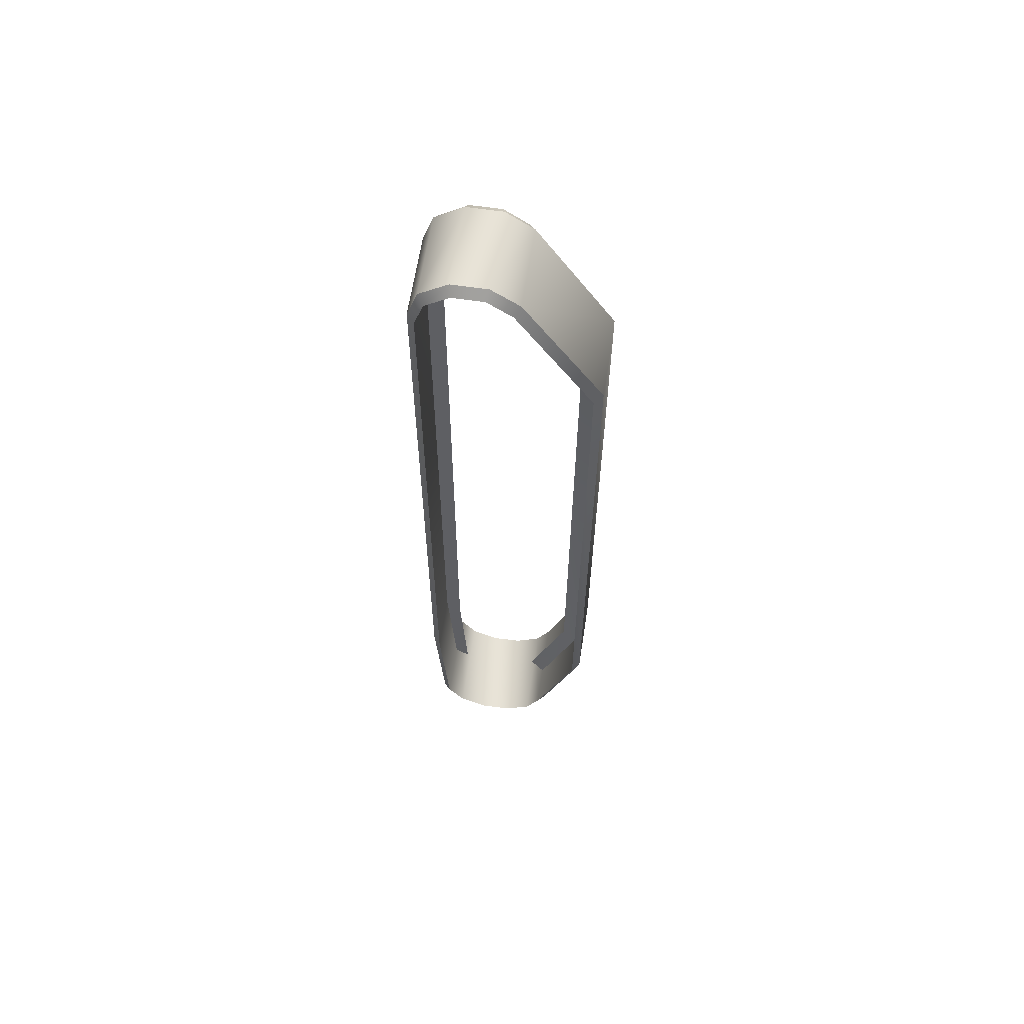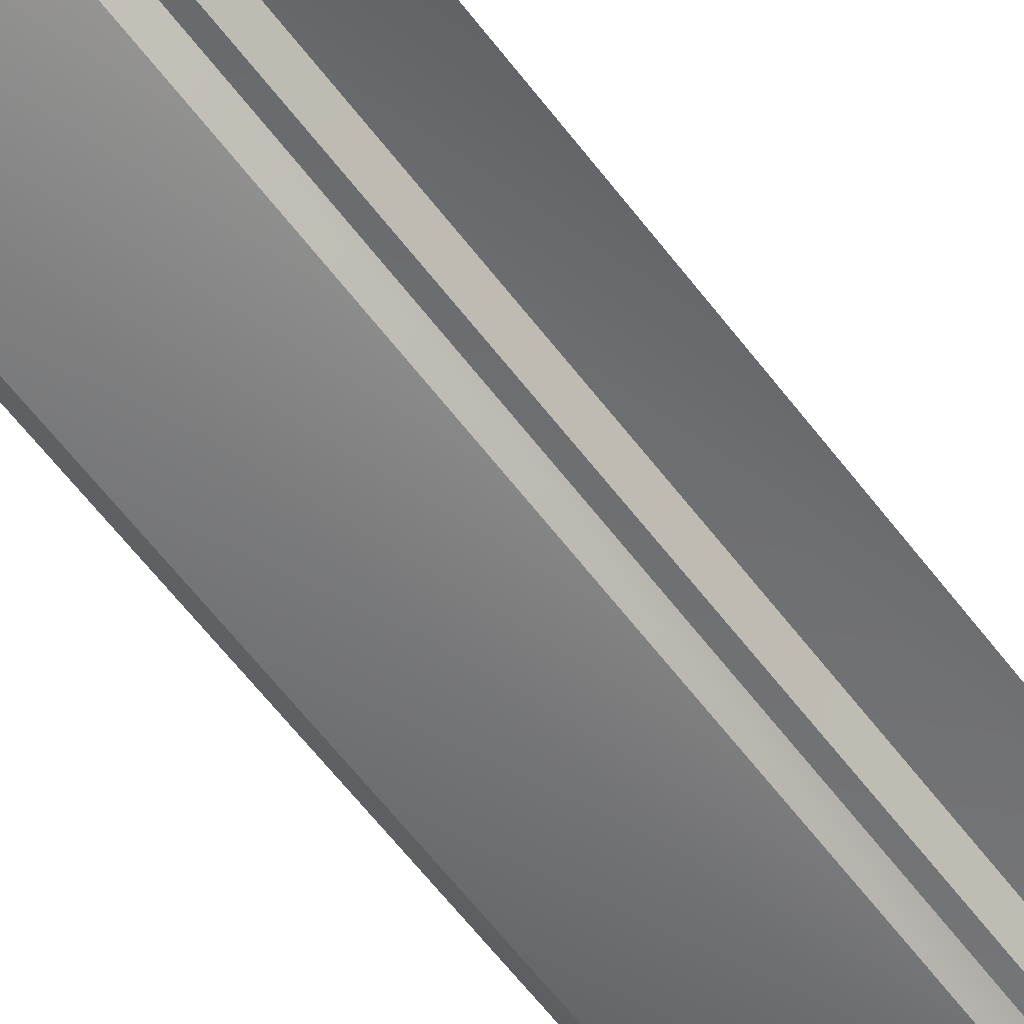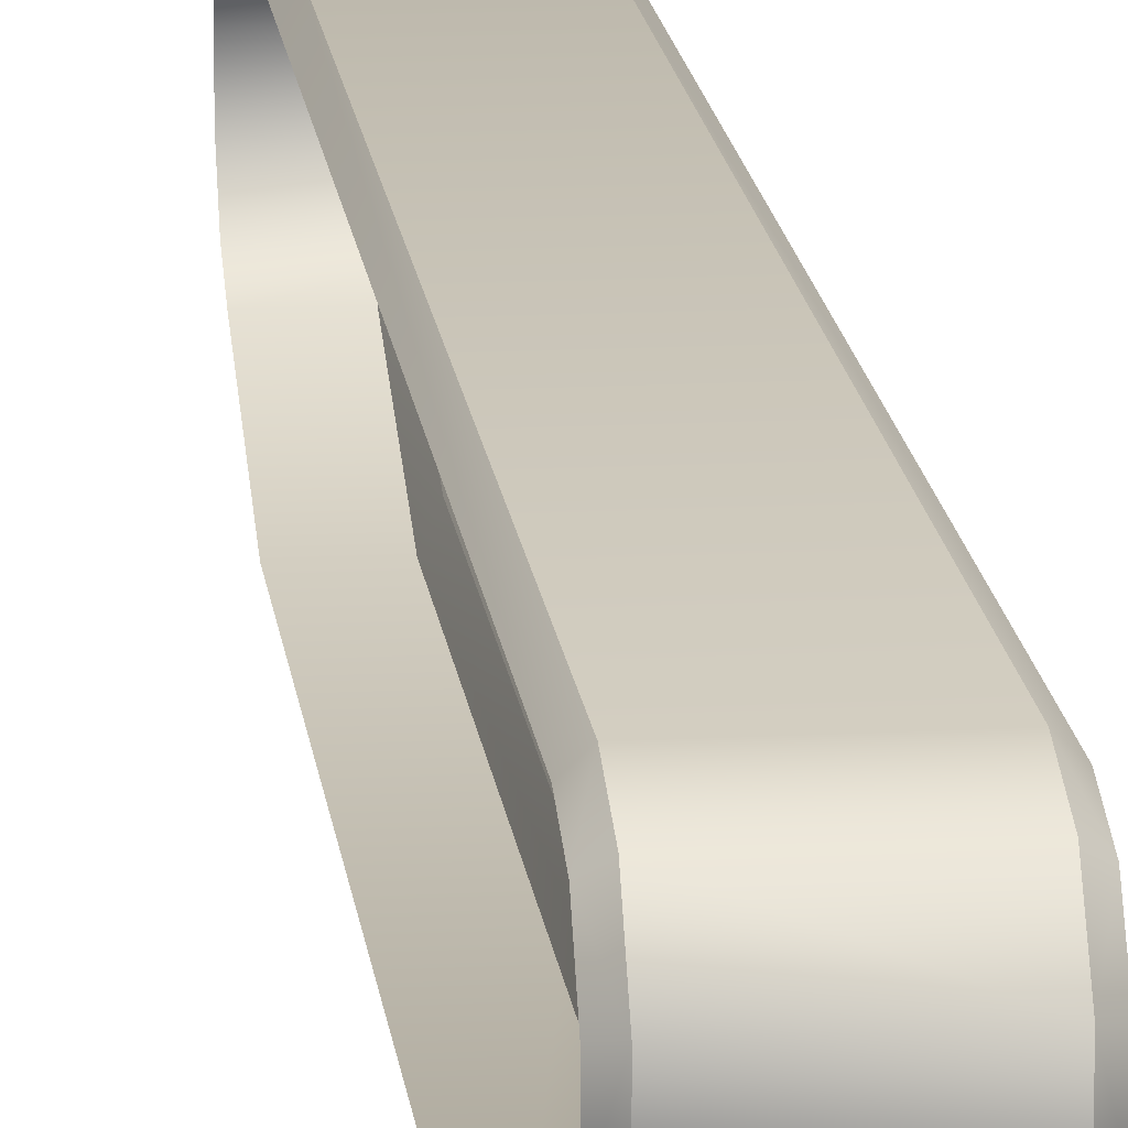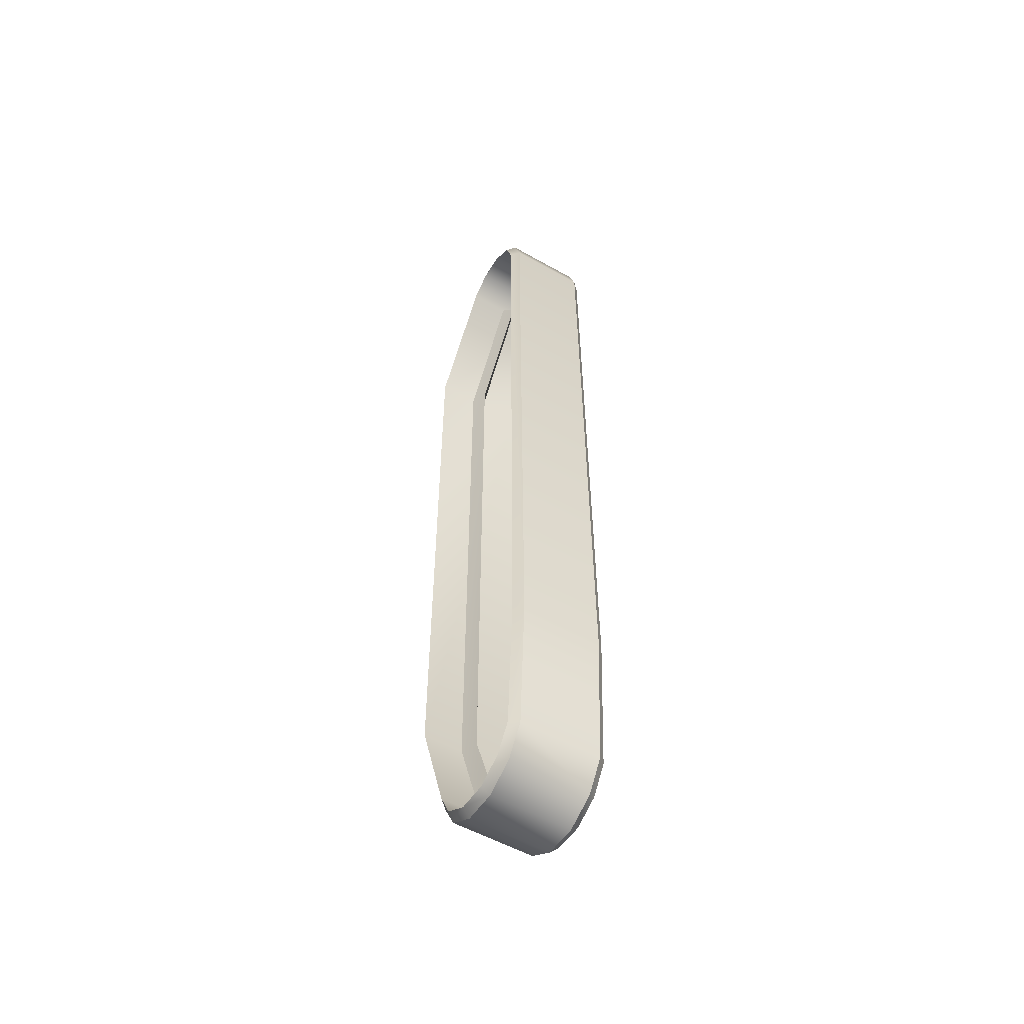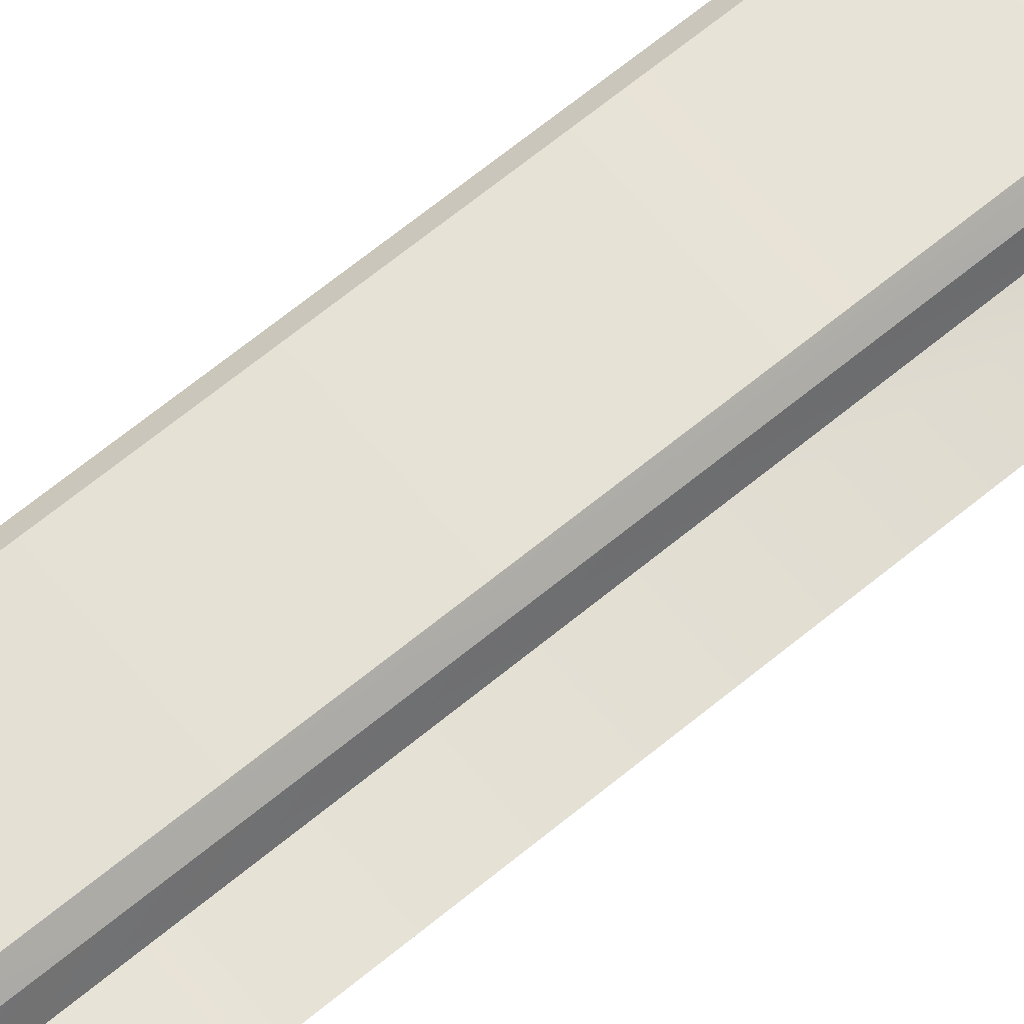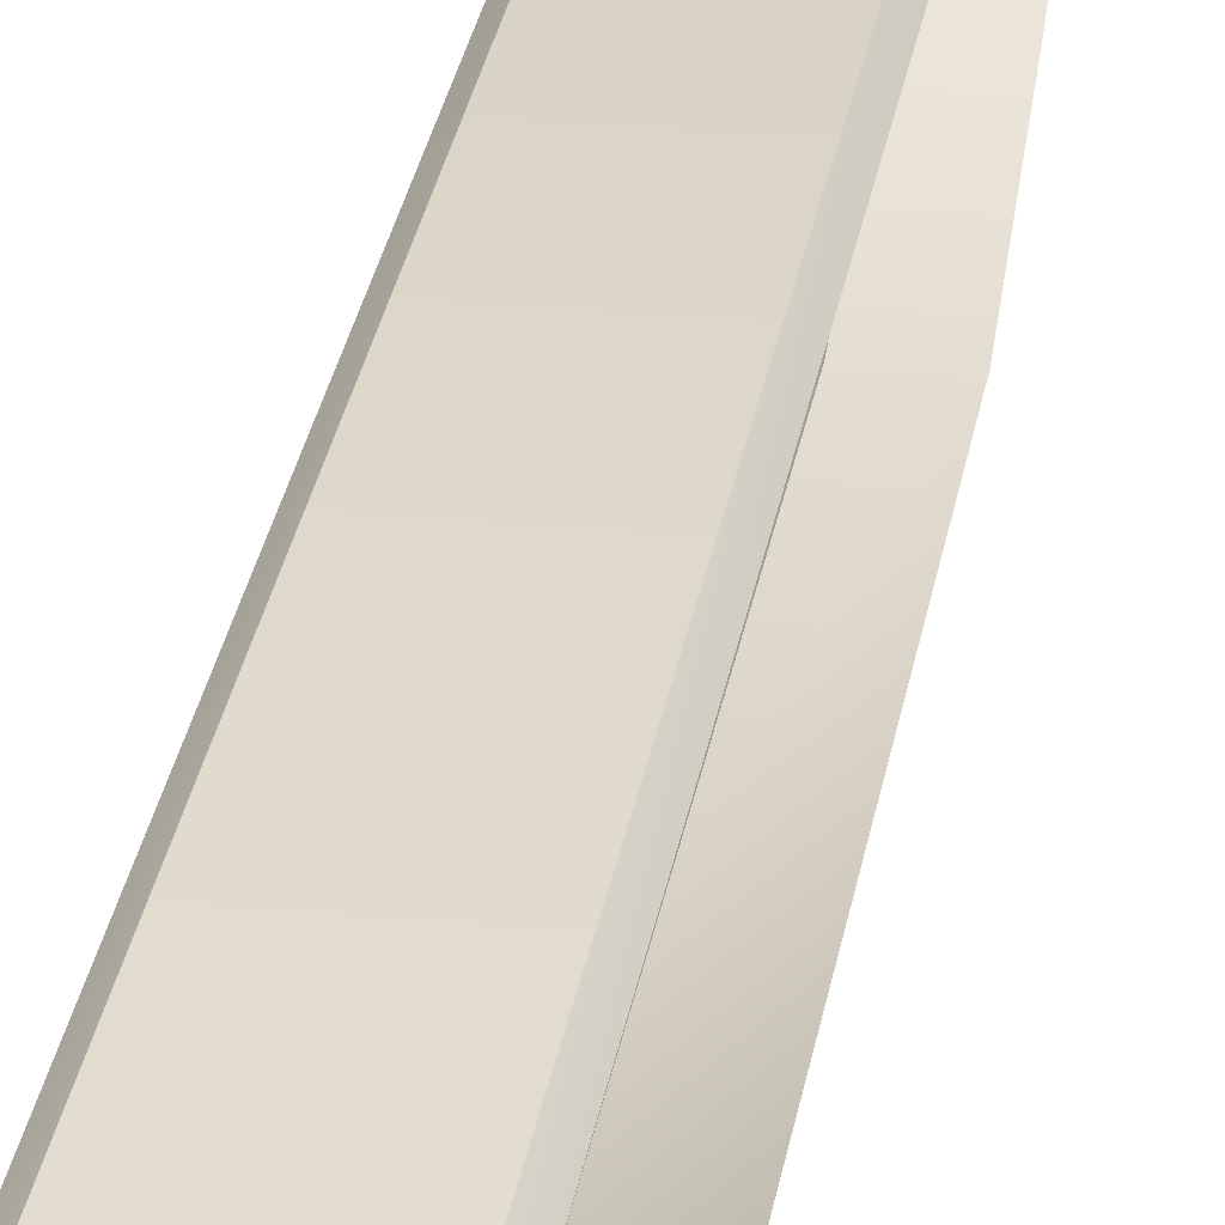
<metadata>
{"format":"obj","ext":"obj","renderer":"f3d","projection":"perspective","resolution":1024,"background":"white","views":[{"elev":62.5,"azim":98.6,"up":"+Y"},{"elev":-55.5,"azim":-144.7,"up":"+Z"},{"elev":15.6,"azim":173.7,"up":"+Z"},{"elev":-54.0,"azim":-31.0,"up":"+Y"},{"elev":66.1,"azim":50.3,"up":"+Z"},{"elev":27.0,"azim":-171.5,"up":"+Z"}]}
</metadata>
<code>
v -0.9705 3.223 1.112
v -1.654 3.223 1.112
v -0.9705 3.344 0.9432
v -1.654 3.344 0.9432
v -1.654 3.024 1.176
v -0.9705 3.024 1.176
v -0.9705 -2.051 0.05554
v -0.9705 2.371 0.05554
v -1.654 -2.051 0.05554
v -1.654 2.371 0.05554
v -0.9705 -3.207 0.8388
v -0.9705 -3.196 0.6222
v -1.654 -3.207 0.8388
v -1.654 -3.196 0.6222
v -0.9705 -3.108 1.032
v -1.654 -3.108 1.032
v -0.9705 -2.925 1.15
v -1.654 -2.925 1.15
v -0.9705 -1.899 1.204
v -1.654 -1.899 1.204
v -1.317 3.141 0.656
v -1.367 3.223 0.5679
v -1.317 2.357 0.1705
v -1.367 2.371 0.05554
v -1.317 -2.054 0.1737
v -1.317 2.357 0.1705
v -1.367 -2.051 0.05554
v -1.367 2.371 0.05554
v -1.367 -2.925 1.15
v -1.367 -1.899 1.204
v -1.317 -2.885 1.037
v -1.317 -1.9 1.084
v -1.317 3.014 1.057
v -1.367 3.024 1.176
v -1.267 2.371 0.05554
v -1.267 3.223 0.5679
v -1.317 2.357 0.1705
v -1.317 3.141 0.656
v -1.317 -2.054 0.1737
v -1.267 -2.051 0.05554
v -1.317 2.357 0.1705
v -1.267 2.371 0.05554
v -1.317 -2.836 0.4484
v -1.267 -2.886 0.3407
v -0.9705 -3.078 0.4394
v -0.9705 -2.887 0.3409
v -1.654 -3.078 0.4394
v -1.654 -2.887 0.3409
v -1.367 -2.886 0.3407
v -1.317 -2.836 0.4484
v -1.597 -1.899 1.259
v -1.028 -1.899 1.259
v -1.597 3.028 1.231
v -1.028 3.028 1.231
v -1.597 -2.944 1.201
v -1.028 -2.944 1.201
v -1.597 -3.26 0.8502
v -1.028 -3.26 0.8502
v -1.597 -3.149 1.068
v -1.028 -3.149 1.068
v -1.597 -3.248 0.6055
v -1.028 -3.248 0.6055
v -1.597 -3.116 0.4022
v -1.028 -3.116 0.4022
v -1.597 -2.91 0.2913
v -1.028 -2.91 0.2913
v -1.028 -2.06 0
v -1.597 -2.06 0
v -1.028 2.387 0
v -1.597 2.387 0
v -1.597 3.254 1.155
v -1.028 3.254 1.155
v -1.597 3.396 0.96
v -1.028 3.396 0.96
v -0.9705 -1.899 1.204
v -0.9705 3.024 1.176
v -1.028 -1.899 1.259
v -1.028 3.028 1.231
v -0.9705 3.223 1.112
v -1.028 3.254 1.155
v -0.9705 -2.051 0.05554
v -1.028 -2.06 0
v -0.9705 2.371 0.05554
v -1.028 2.387 0
v -0.9705 -3.078 0.4394
v -0.9705 -3.196 0.6222
v -1.028 -3.116 0.4022
v -1.028 -3.248 0.6055
v -1.028 -3.26 0.8502
v -0.9705 -3.207 0.8388
v -1.028 -3.149 1.068
v -0.9705 -3.108 1.032
v -1.028 -2.944 1.201
v -0.9705 -2.925 1.15
v -1.597 3.254 1.155
v -1.654 3.223 1.112
v -1.597 3.028 1.231
v -1.654 3.024 1.176
v -1.597 3.396 0.96
v -1.654 3.344 0.9432
v -1.597 3.396 0.7172
v -1.654 3.345 0.7341
v -1.597 3.26 0.5289
v -1.654 3.223 0.5676
v -1.597 2.387 0
v -1.654 2.371 0.05554
v -1.597 2.387 0
v -1.597 -2.06 0
v -1.654 2.371 0.05554
v -1.654 -2.051 0.05554
v -1.597 -3.26 0.8502
v -1.597 -3.149 1.068
v -1.654 -3.207 0.8388
v -1.654 -3.108 1.032
v -1.597 -2.944 1.201
v -1.597 -1.899 1.259
v -1.654 -2.925 1.15
v -1.654 -1.899 1.204
v -0.9705 -2.887 0.3409
v -1.028 -2.91 0.2913
v -1.597 -3.116 0.4022
v -1.654 -3.078 0.4394
v -1.597 -2.91 0.2913
v -1.654 -2.887 0.3409
v -1.028 3.396 0.96
v -0.9705 3.344 0.9432
v -1.597 3.396 0.7172
v -1.028 3.396 0.7172
v -0.9705 3.345 0.7341
v -1.654 3.345 0.7341
v -0.9705 3.345 0.7341
v -1.028 3.396 0.7172
v -1.597 3.26 0.5289
v -1.028 3.26 0.5289
v -0.9705 3.223 0.5676
v -1.654 3.223 0.5676
v -1.028 3.26 0.5289
v -0.9705 3.223 0.5676
v -1.597 2.387 0
v -1.028 2.387 0
v -0.9705 2.371 0.05554
v -1.654 2.371 0.05554
v -1.028 2.387 0
v -0.9705 2.371 0.05554
v -1.597 -3.248 0.6055
v -1.654 -3.196 0.6222
g group_155264488_2822788354528
f 1 2 3
f 3 2 4
f 2 1 5
f 5 1 6
f 7 8 9
f 9 8 10
f 11 12 13
f 13 12 14
f 15 11 16
f 16 11 13
f 17 18 19
f 19 18 20
f 19 20 6
f 6 20 5
f 21 22 23
f 23 22 24
f 25 26 27
f 27 26 28
f 29 30 31
f 31 30 32
f 32 30 33
f 33 30 34
f 35 36 37
f 37 36 38
f 39 40 41
f 41 40 42
f 43 44 39
f 39 44 40
f 45 46 47
f 47 46 48
f 27 49 25
f 25 49 50
f 51 52 53
f 53 52 54
f 51 55 52
f 52 55 56
f 57 58 59
f 59 58 60
f 61 62 57
f 57 62 58
f 63 64 61
f 61 64 62
f 65 66 63
f 63 66 64
f 67 68 69
f 69 68 70
f 71 72 73
f 73 72 74
f 54 72 53
f 53 72 71
f 75 76 77
f 77 76 78
f 76 79 78
f 78 79 80
f 81 82 83
f 83 82 84
f 85 86 87
f 87 86 88
f 88 86 89
f 89 86 90
f 89 90 91
f 91 90 92
f 93 94 77
f 77 94 75
f 95 96 97
f 97 96 98
f 95 99 96
f 96 99 100
f 101 102 99
f 99 102 100
f 101 103 102
f 102 103 104
f 105 106 103
f 103 106 104
f 107 108 109
f 109 108 110
f 111 112 113
f 113 112 114
f 115 116 117
f 117 116 118
f 118 116 98
f 98 116 97
f 119 85 120
f 120 85 87
f 12 45 14
f 14 45 47
f 121 122 123
f 123 122 124
f 80 79 125
f 125 79 126
f 73 74 127
f 127 74 128
f 129 3 130
f 130 3 4
f 126 131 125
f 125 131 132
f 127 128 133
f 133 128 134
f 129 130 135
f 135 130 136
f 132 131 137
f 137 131 138
f 133 134 139
f 139 134 140
f 141 135 142
f 142 135 136
f 143 137 144
f 144 137 138
f 7 9 46
f 46 9 48
f 108 123 110
f 110 123 124
f 66 65 67
f 67 65 68
f 119 120 81
f 81 120 82
f 145 146 121
f 121 146 122
f 145 111 146
f 146 111 113
f 59 60 55
f 55 60 56
f 17 15 18
f 18 15 16
f 91 92 93
f 93 92 94
f 112 115 114
f 114 115 117

</code>
